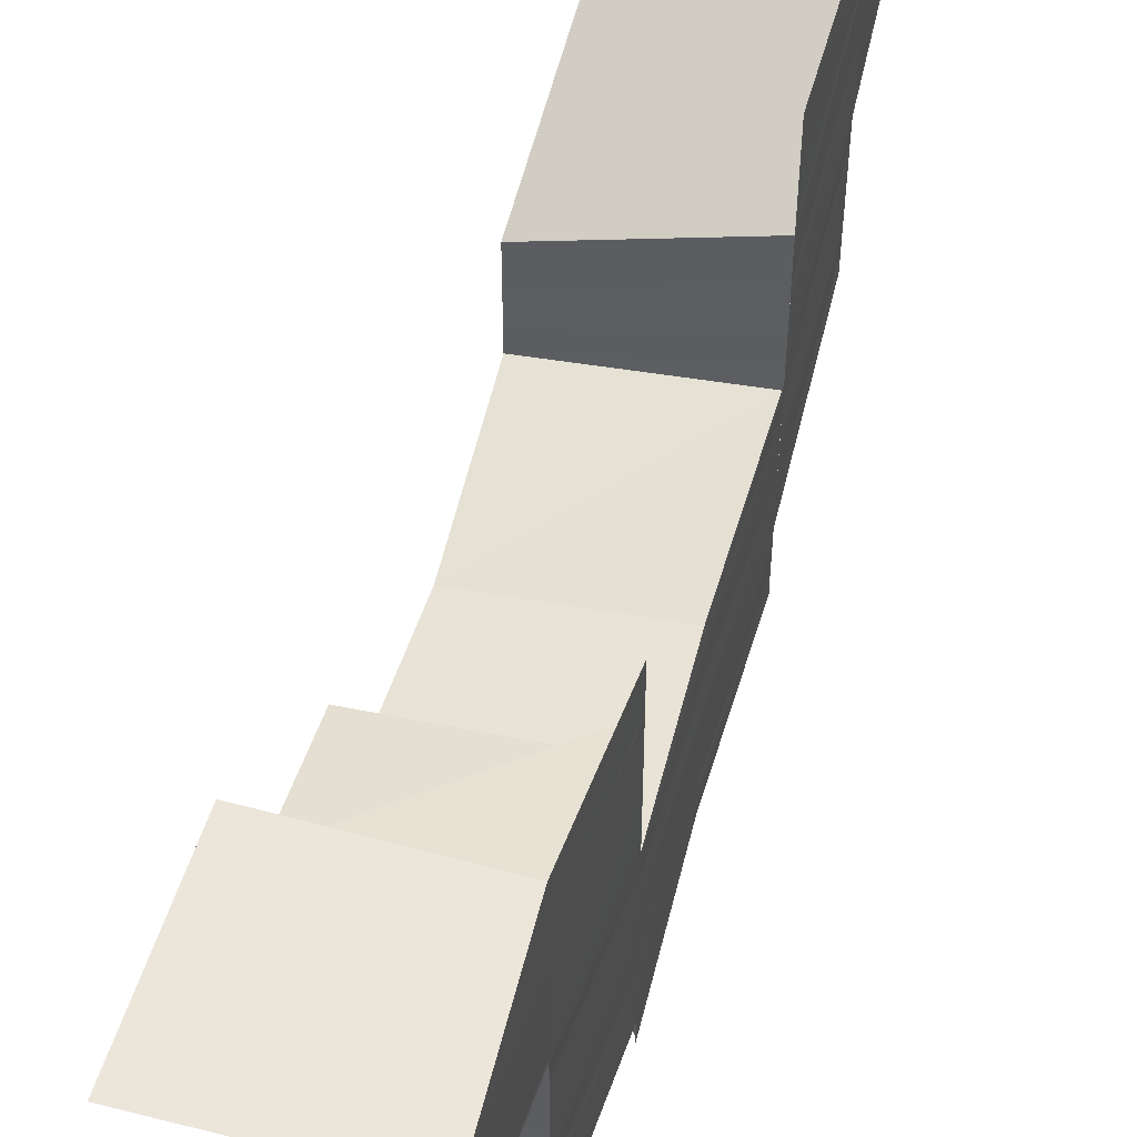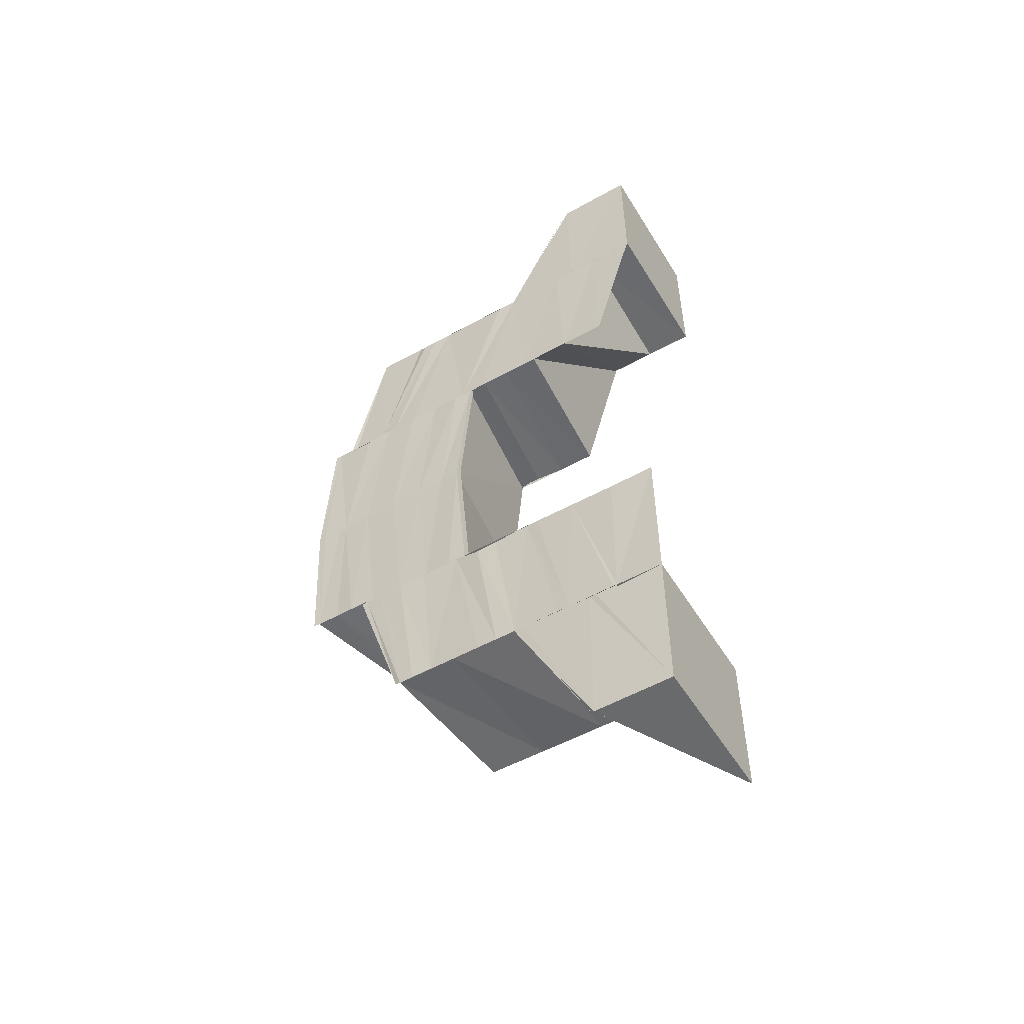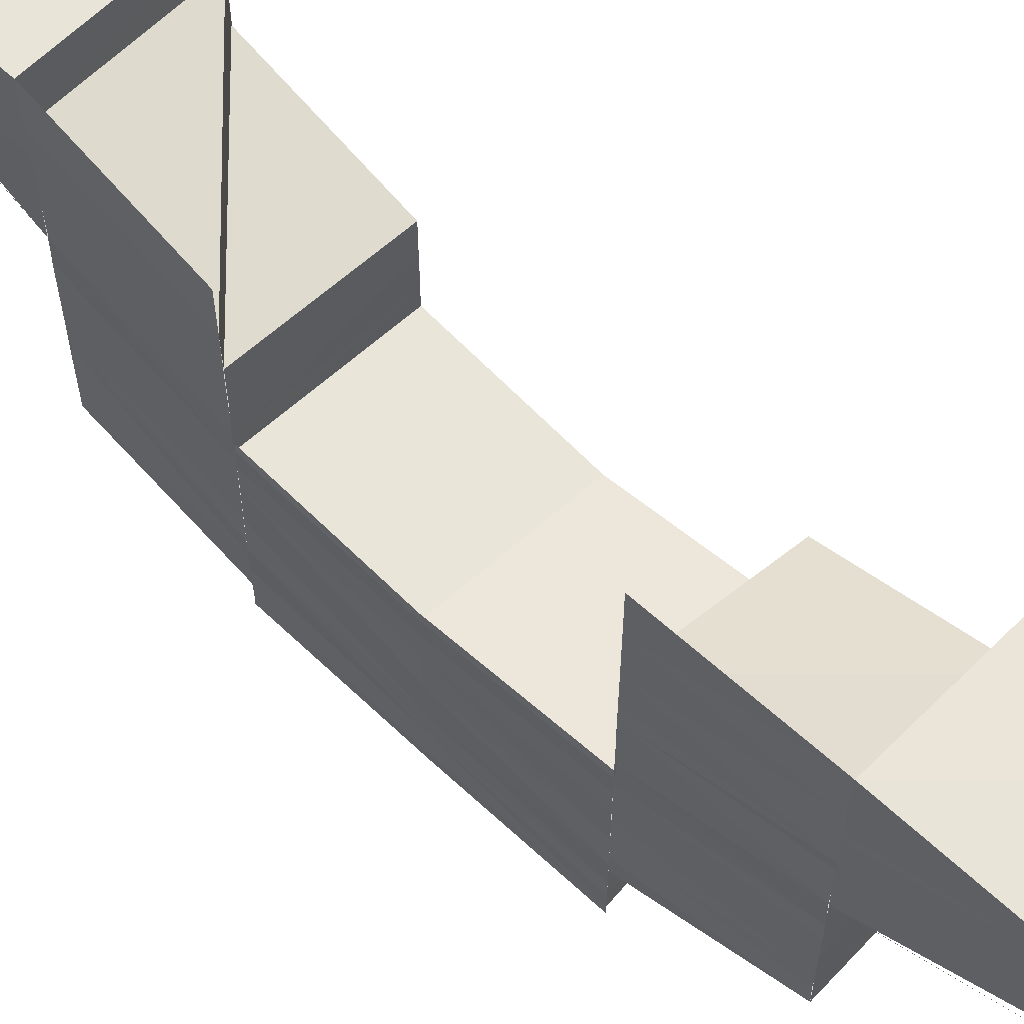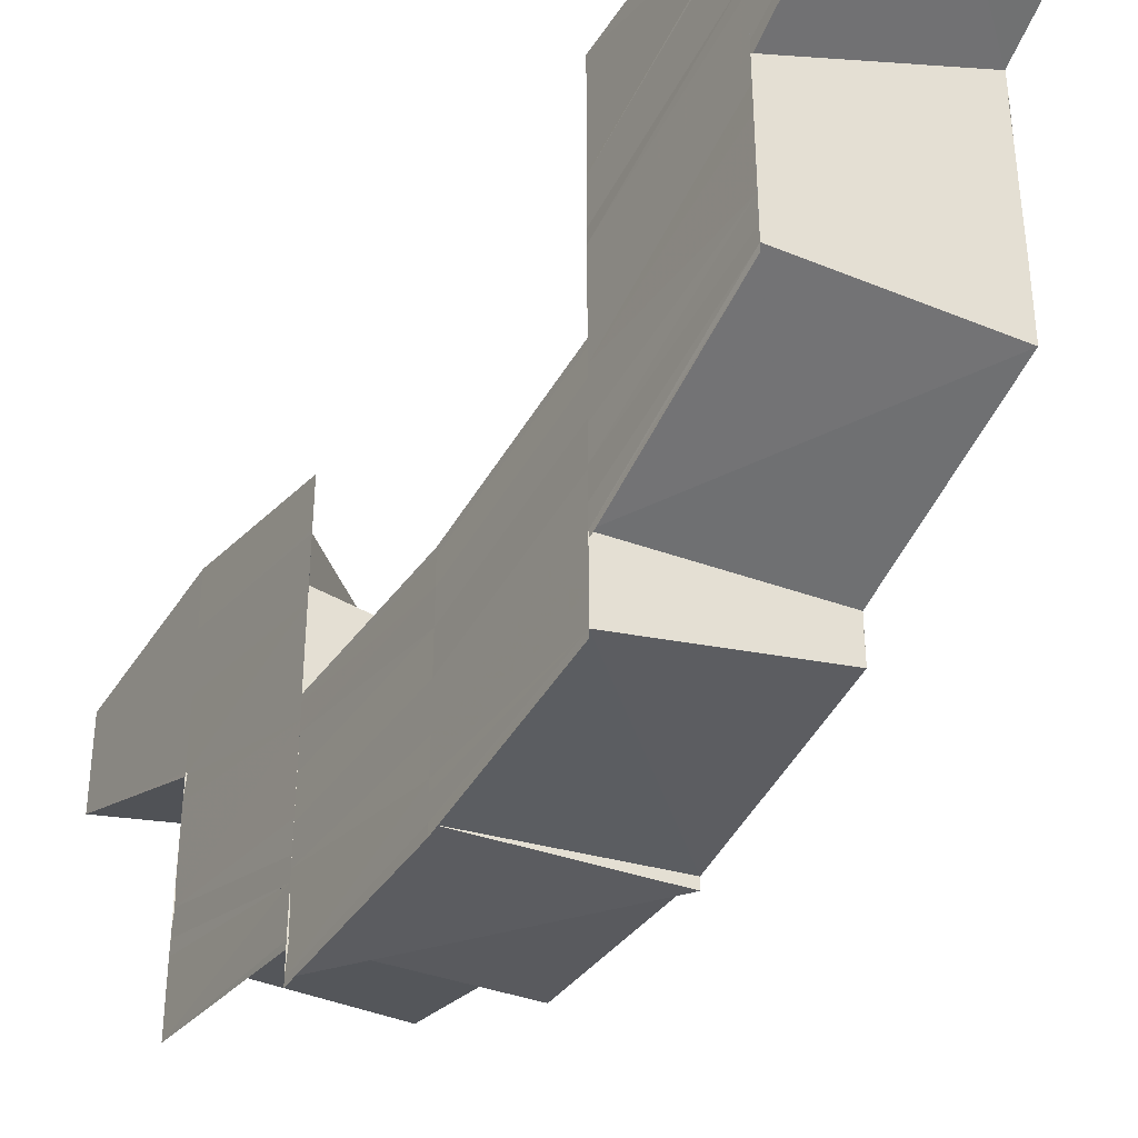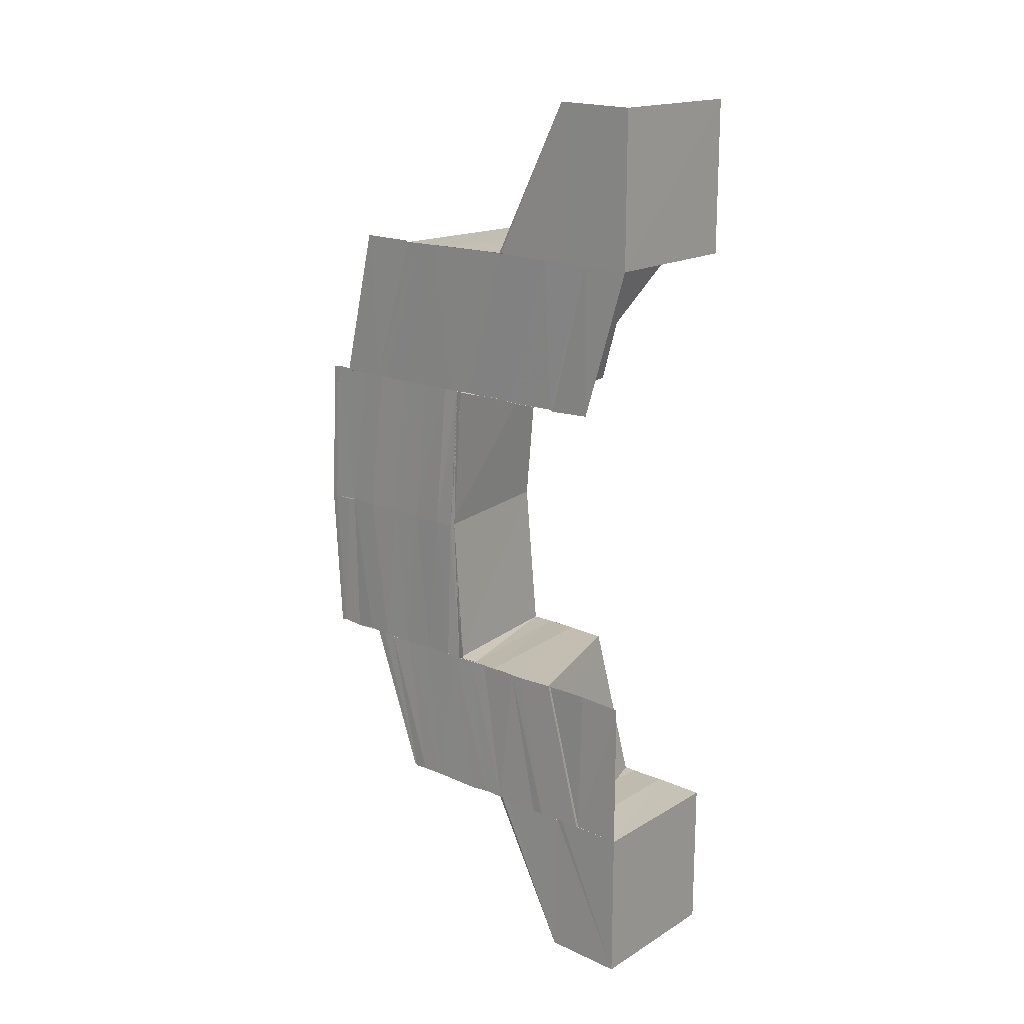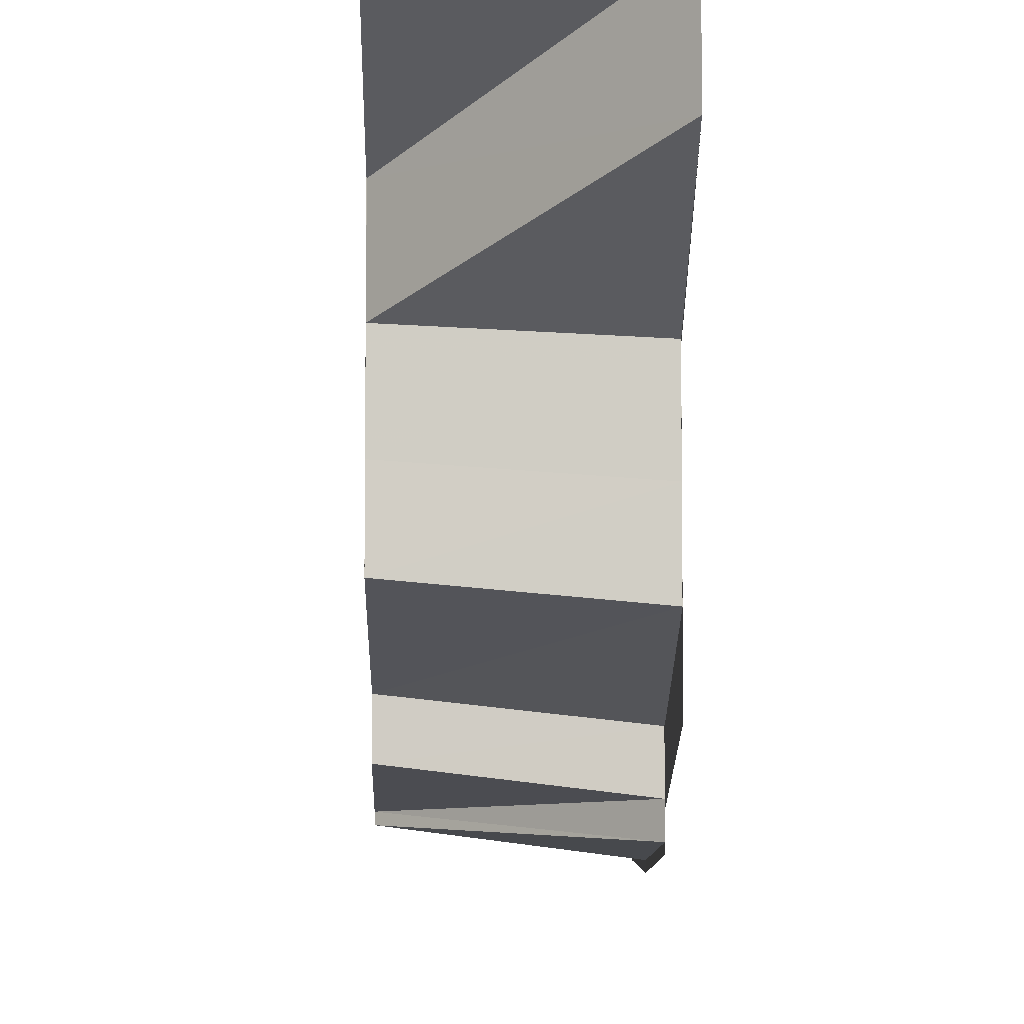
<metadata>
{"format":"obj","ext":"obj","renderer":"f3d","projection":"perspective","resolution":1024,"background":"white","views":[{"elev":53.8,"azim":-164.7,"up":"+Z"},{"elev":-52.8,"azim":-59.1,"up":"+Y"},{"elev":59.8,"azim":-45.9,"up":"+Z"},{"elev":-42.5,"azim":-29.8,"up":"+Z"},{"elev":17.6,"azim":-49.5,"up":"+Y"},{"elev":-6.4,"azim":178.9,"up":"+Z"}]}
</metadata>
<code>
o 1904
v 2160 1870 12.24
v 2160 1870 12.24
v 2160 1870 12.25
v 2160 1870 12.25
v 2160 1870 12.25
v 2160 1870 12.24
v 2160 1870 12.25
v 2160 1870 12.25
v 2160 1870 12.25
v 2160 1870 12.25
v 2160 1870 12.24
v 2160 1870 12.24
v 2160 1870 12.24
v 2160 1870 12.24
v 2160 1870 12.23
v 2160 1870 12.23
v 2160 1870 12.23
v 2160 1870 12.23
v 2160 1870 12.23
v 2160 1870 12.23
v 2160 1870 12.24
v 2160 1870 12.24
v 2160 1870 12.25
v 2160 1870 12.24
v 2160 1870 12.24
v 2160 1870 12.24
v 2160 1870 12.24
v 2160 1870 12.23
v 2160 1870 12.23
v 2160 1870 12.23
v 2160 1870 12.23
v 2160 1870 12.23
v 2160 1870 12.23
v 2160 1870 12.23
v 2160 1870 12.24
v 2160 1870 12.23
v 2160 1870 12.24
v 2160 1870 12.24
v 2160 1870 12.24
v 2160 1870 12.24
v 2160 1870 12.24
v 2160 1870 12.24
v 2160 1870 12.24
v 2160 1870 12.24
v 2160 1870 12.24
v 2160 1870 12.23
v 2160 1870 12.23
v 2160 1870 12.23
v 2160 1870 12.24
v 2160 1870 12.24
v 2160 1870 12.24
v 2160 1870 12.23
v 2160 1870 12.23
v 2160 1870 12.24
v 2160 1870 12.24
v 2160 1870 12.24
v 2160 1870 12.24
v 2160 1870 12.25
v 2160 1870 12.24
v 2160 1870 12.24
v 2160 1870 12.25
v 2160 1870 12.25
v 2160 1870 12.24
v 2160 1870 12.25
v 2160 1870 12.24
v 2160 1870 12.25
v 2160 1870 12.24
v 2160 1870 12.24
v 2160 1870 12.24
v 2160 1870 12.24
v 2160 1870 12.24
v 2160 1870 12.25
v 2160 1870 12.24
v 2160 1870 12.24
v 2160 1870 12.24
v 2160 1870 12.24
v 2160 1870 12.24
v 2160 1870 12.24
v 2160 1870 12.24
v 2160 1870 12.23
v 2160 1870 12.23
v 2160 1870 12.24
v 2160 1870 12.23
v 2160 1870 12.23
v 2160 1870 12.23
v 2160 1870 12.23
v 2160 1870 12.23
v 2160 1870 12.23
v 2160 1870 12.22
v 2160 1870 12.23
v 2160 1870 12.23
v 2160 1870 12.22
v 2160 1870 12.22
v 2160 1870 12.22
v 2160 1870 12.23
v 2160 1870 12.23
v 2160 1870 12.23
v 2160 1870 12.23
v 2160 1870 12.23
v 2160 1870 12.22
v 2160 1870 12.22
v 2160 1870 12.22
v 2160 1870 12.23
v 2160 1870 12.23
v 2160 1870 12.23
v 2160 1870 12.23
v 2160 1870 12.22
v 2160 1870 12.23
v 2160 1870 12.22
v 2160 1870 12.22
v 2160 1870 12.22
v 2160 1870 12.22
v 2160 1870 12.22
v 2160 1870 12.22
v 2160 1870 12.22
v 2160 1870 12.22
v 2160 1870 12.22
v 2160 1870 12.22
v 2160 1870 12.22
v 2160 1870 12.22
v 2160 1870 12.22
v 2160 1870 12.22
v 2160 1870 12.22
v 2160 1870 12.22
v 2160 1870 12.22
v 2160 1870 12.22
v 2160 1870 12.22
v 2160 1870 12.22
v 2160 1870 12.22
v 2160 1870 12.22
v 2160 1870 12.22
v 2160 1870 12.23
v 2160 1870 12.22
v 2160 1870 12.22
v 2160 1870 12.22
v 2160 1870 12.22
v 2160 1870 12.22
v 2160 1870 12.22
v 2160 1870 12.22
v 2160 1870 12.22
v 2160 1870 12.22
v 2160 1870 12.22
v 2160 1870 12.22
v 2160 1870 12.22
v 2160 1870 12.22
v 2160 1870 12.22
v 2160 1870 12.22
v 2160 1870 12.23
v 2160 1870 12.22
v 2160 1870 12.22
v 2160 1870 12.23
v 2160 1870 12.23
v 2160 1870 12.23
v 2160 1870 12.23
v 2160 1870 12.23
v 2160 1870 12.23
v 2160 1870 12.23
v 2160 1870 12.23
v 2160 1870 12.23
v 2160 1870 12.23
v 2160 1870 12.23
v 2160 1870 12.23
v 2160 1870 12.23
v 2160 1870 12.23
v 2160 1870 12.23
v 2160 1870 12.23
v 2160 1870 12.23
v 2160 1870 12.23
v 2160 1870 12.23
v 2160 1870 12.23
v 2160 1870 12.23
v 2160 1870 12.23
v 2160 1870 12.23
v 2160 1870 12.23
v 2160 1870 12.23
v 2160 1870 12.22
v 2160 1870 12.22
v 2160 1870 12.23
v 2160 1870 12.23
v 2160 1870 12.22
v 2160 1870 12.22
v 2160 1870 12.23
v 2160 1870 12.23
v 2160 1870 12.23
v 2160 1870 12.23
v 2160 1870 12.23
v 2160 1870 12.23
v 2160 1870 12.23
v 2160 1870 12.23
v 2160 1870 12.23
v 2160 1870 12.23
v 2160 1870 12.23
v 2160 1870 12.23
v 2160 1870 12.23
v 2160 1870 12.23
v 2160 1870 12.23
v 2160 1870 12.23
v 2160 1870 12.23
v 2160 1870 12.23
v 2160 1870 12.23
v 2160 1870 12.23
v 2160 1870 12.23
v 2160 1870 12.24
v 2160 1870 12.24
v 2160 1870 12.24
v 2160 1870 12.24
v 2160 1870 12.24
v 2160 1870 12.24
v 2160 1870 12.24
v 2160 1870 12.24
v 2160 1870 12.24
v 2160 1870 12.24
v 2160 1870 12.24
v 2160 1870 12.23
v 2160 1870 12.24
v 2160 1870 12.23
v 2160 1870 12.23
v 2160 1870 12.23
v 2160 1870 12.23
v 2160 1870 12.23
v 2160 1870 12.23
v 2160 1870 12.23
v 2160 1870 12.23
v 2160 1870 12.23
v 2160 1870 12.23
v 2160 1870 12.23
v 2160 1870 12.22
v 2160 1870 12.23
v 2160 1870 12.22
v 2160 1870 12.23
v 2160 1870 12.23
v 2160 1870 12.23
v 2160 1870 12.24
v 2160 1870 12.24
v 2160 1870 12.24
v 2160 1870 12.23
v 2160 1870 12.23
v 2160 1870 12.23
v 2160 1870 12.23
v 2160 1870 12.22
v 2160 1870 12.23
v 2160 1870 12.25
v 2160 1870 12.24
v 2160 1870 12.24
v 2160 1870 12.24
v 2160 1870 12.24
v 2160 1870 12.24
v 2160 1870 12.24
v 2160 1870 12.24
v 2160 1870 12.25
v 2160 1870 12.25
v 2160 1870 12.24
v 2160 1870 12.24
v 2160 1870 12.24
v 2160 1870 12.24
v 2160 1870 12.24
v 2160 1870 12.25
v 2160 1870 12.24
v 2160 1870 12.24
v 2160 1870 12.25
v 2160 1870 12.24
v 2160 1870 12.25
v 2160 1870 12.24
v 2160 1870 12.24
v 2160 1870 12.25
v 2160 1870 12.25
v 2160 1870 12.25
v 2160 1870 12.24
v 2160 1870 12.24
v 2160 1870 12.24
v 2160 1870 12.24
v 2160 1870 12.25
v 2160 1870 12.25
v 2160 1870 12.24
v 2160 1870 12.24
v 2160 1870 12.24
v 2160 1870 12.24
v 2160 1870 12.24
v 2160 1870 12.24
v 2160 1870 12.25
v 2160 1870 12.25
v 2160 1870 12.24
v 2160 1870 12.24
v 2160 1870 12.24
v 2160 1870 12.23
v 2160 1870 12.23
v 2160 1870 12.24
v 2160 1870 12.23
v 2160 1870 12.23
v 2160 1870 12.23
v 2160 1870 12.23
v 2160 1870 12.23
v 2160 1870 12.23
v 2160 1870 12.23
v 2160 1870 12.23
v 2160 1870 12.23
v 2160 1870 12.23
v 2160 1870 12.23
v 2160 1870 12.23
v 2160 1870 12.23
v 2160 1870 12.23
v 2160 1870 12.22
v 2160 1870 12.22
v 2160 1870 12.22
v 2160 1870 12.22
v 2160 1870 12.22
v 2160 1870 12.22
v 2160 1870 12.22
v 2160 1870 12.22
f 1 2 3
f 3 2 4
f 5 6 3
f 7 8 4
f 8 9 10
f 11 12 2
f 13 14 11
f 14 15 12
f 15 16 12
f 15 17 16
f 17 18 16
f 19 20 18
f 14 21 22
f 13 22 23
f 24 25 22
f 26 24 27
f 28 29 17
f 29 30 31
f 32 29 28
f 33 32 28
f 33 28 34
f 35 33 34
f 36 33 35
f 37 36 35
f 38 36 37
f 39 40 37
f 41 39 42
f 43 37 42
f 44 45 43
f 45 46 38
f 46 47 38
f 46 48 47
f 45 49 50
f 44 50 51
f 52 53 47
f 54 44 55
f 54 55 56
f 57 56 58
f 59 60 56
f 61 59 62
f 62 63 64
f 63 65 66
f 67 60 68
f 68 69 70
f 67 71 72
f 73 74 72
f 69 75 76
f 77 75 76
f 77 78 54
f 79 78 77
f 79 80 78
f 81 80 79
f 82 81 79
f 83 81 82
f 83 84 81
f 85 84 83
f 86 85 83
f 87 85 86
f 88 89 87
f 88 90 91
f 92 93 90
f 94 95 91
f 96 94 97
f 98 96 97
f 98 96 86
f 99 100 89
f 100 101 102
f 103 100 99
f 104 103 99
f 103 105 100
f 105 106 100
f 100 106 107
f 108 105 103
f 106 109 107
f 107 110 111
f 112 111 113
f 114 115 113
f 114 116 117
f 107 118 119
f 119 120 121
f 122 116 123
f 124 122 125
f 126 127 123
f 128 126 129
f 118 130 131
f 131 130 132
f 133 130 134
f 135 136 134
f 137 136 138
f 136 139 140
f 136 141 130
f 142 135 130
f 135 143 144
f 145 135 146
f 130 147 132
f 132 147 148
f 130 149 147
f 150 149 130
f 149 151 147
f 109 152 150
f 152 153 150
f 154 155 153
f 147 151 156
f 147 156 148
f 151 157 156
f 148 156 158
f 156 157 159
f 156 159 158
f 157 160 159
f 158 159 161
f 159 160 162
f 159 162 161
f 161 162 48
f 160 163 162
f 162 163 164
f 163 165 166
f 162 166 167
f 168 169 166
f 170 168 171
f 172 173 167
f 174 172 175
f 176 177 178
f 179 180 181
f 182 183 184
f 182 183 185
f 183 186 187
f 188 183 189
f 183 190 191
f 183 190 192
f 53 193 194
f 193 195 196
f 197 196 194
f 194 196 104
f 196 103 104
f 196 108 103
f 198 108 196
f 199 200 198
f 201 199 202
f 199 203 200
f 203 204 200
f 203 205 204
f 205 206 204
f 207 208 206
f 209 210 205
f 211 210 209
f 212 211 209
f 212 209 213
f 214 212 213
f 215 212 214
f 216 215 214
f 217 215 216
f 218 217 216
f 218 216 219
f 220 218 219
f 221 218 220
f 222 221 220
f 223 221 222
f 224 225 222
f 225 226 227
f 228 225 229
f 230 231 223
f 231 232 223
f 231 233 232
f 233 234 232
f 233 235 234
f 230 236 237
f 238 239 237
f 240 238 241
f 235 242 243
f 235 244 245
f 243 246 247
f 248 249 247
f 249 250 246
f 246 251 252
f 253 249 254
f 254 255 256
f 250 257 252
f 258 257 259
f 257 260 261
f 257 262 263
f 264 257 263
f 262 265 235
f 266 265 267
f 268 263 269
f 208 264 269
f 208 264 270
f 264 271 270
f 265 272 273
f 265 272 244
f 271 274 275
f 210 275 276
f 277 278 275
f 210 277 279
f 280 281 278
f 282 280 283
f 279 269 206
f 206 269 284
f 206 284 285
f 285 284 286
f 284 287 286
f 286 287 288
f 286 288 289
f 289 288 152
f 288 290 291
f 292 293 294
f 292 295 294
f 292 295 296
f 293 297 298
f 295 299 298
f 295 300 301
f 302 303 304
f 303 305 306
f 307 308 309

</code>
